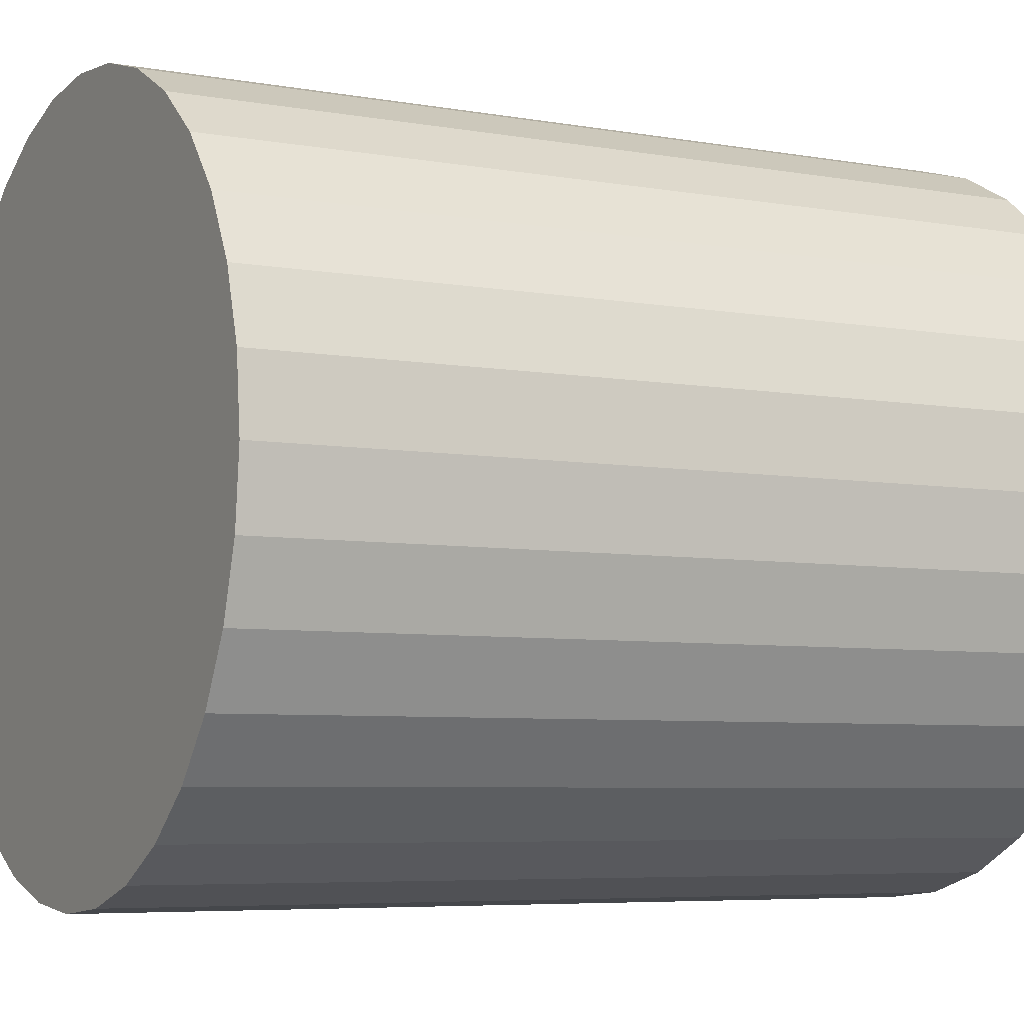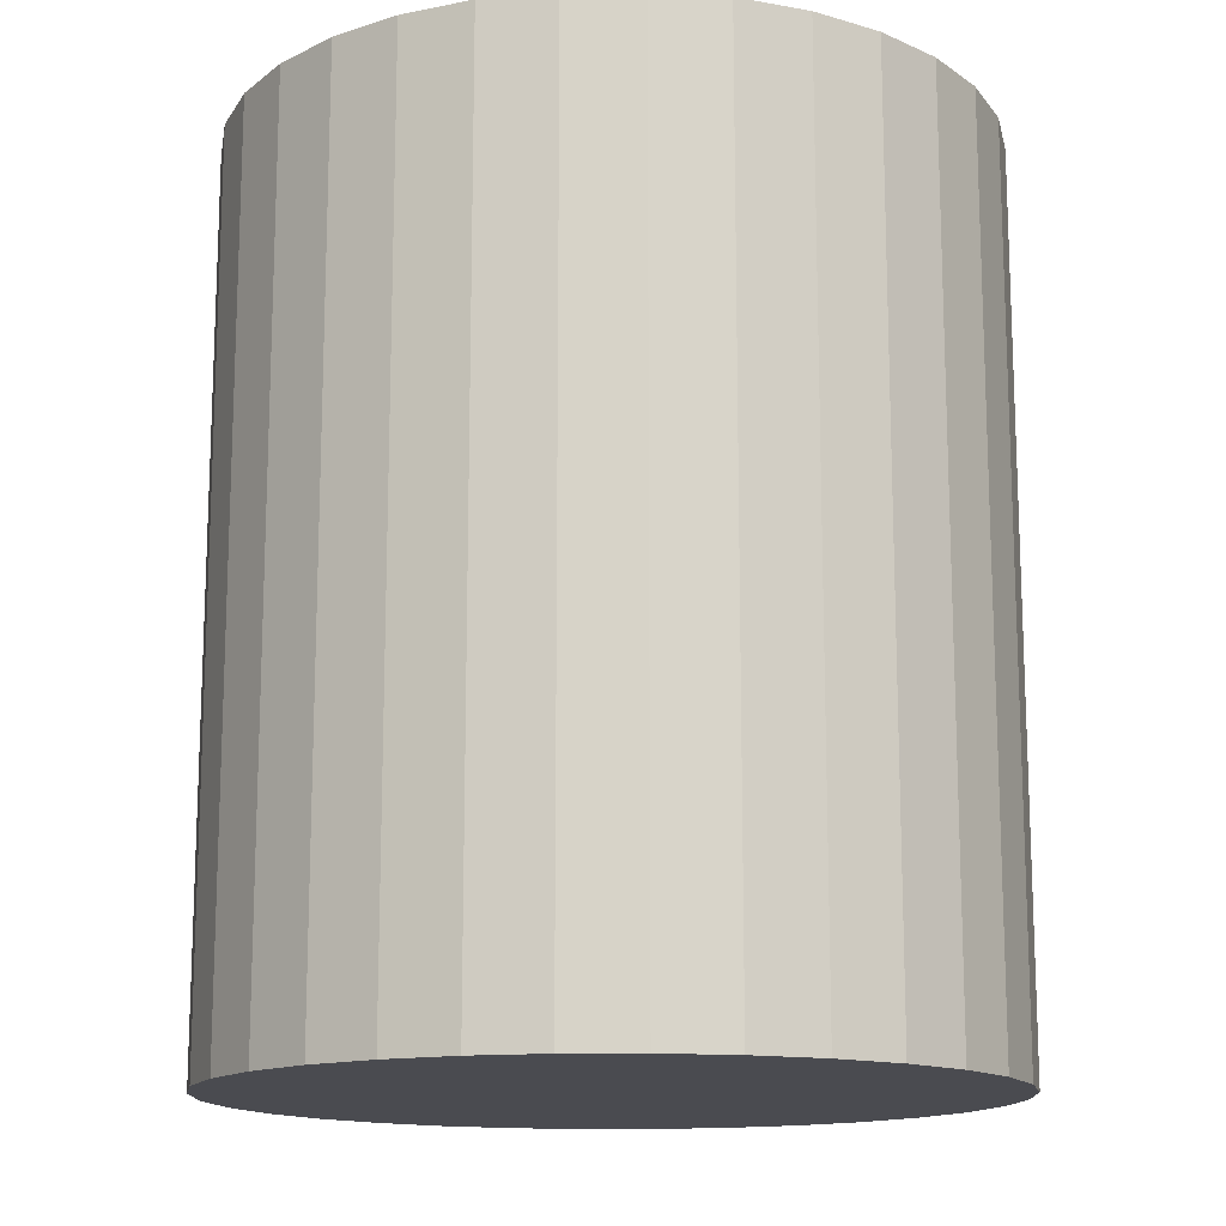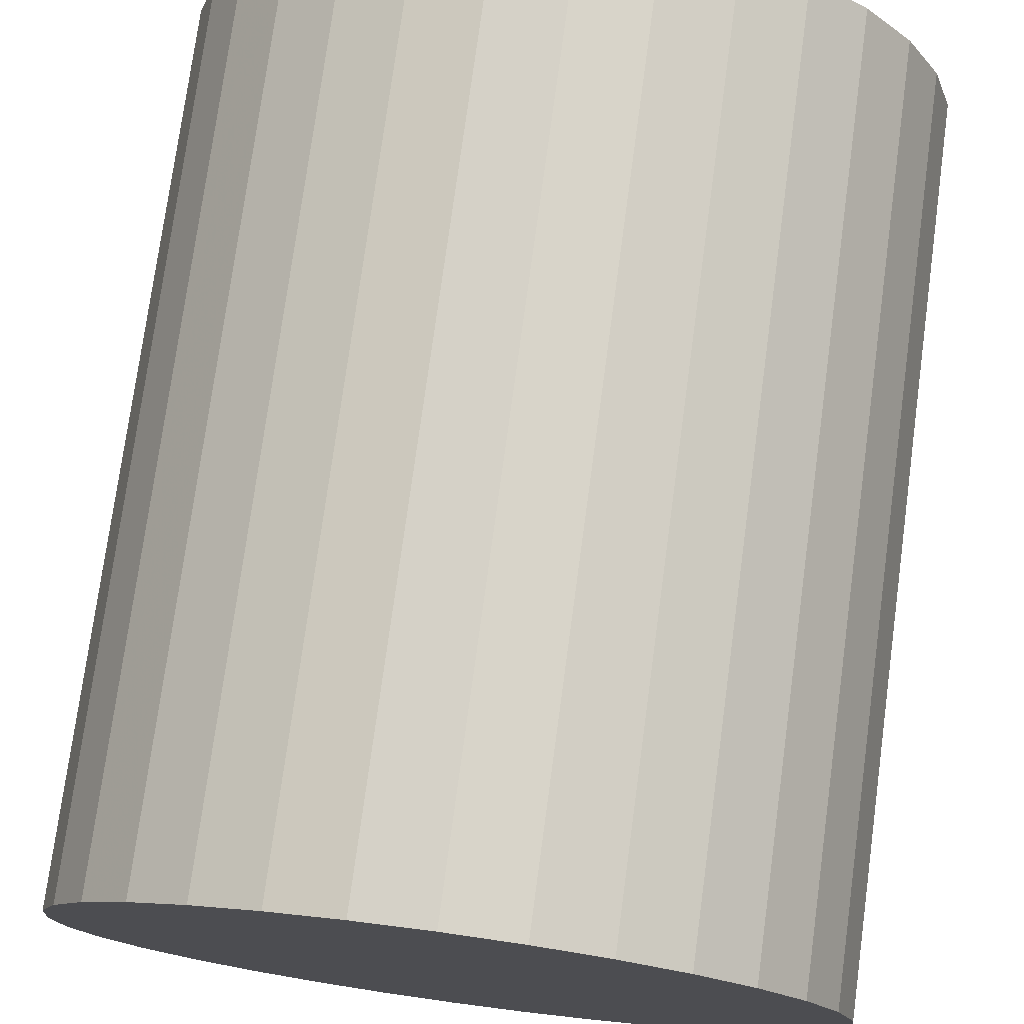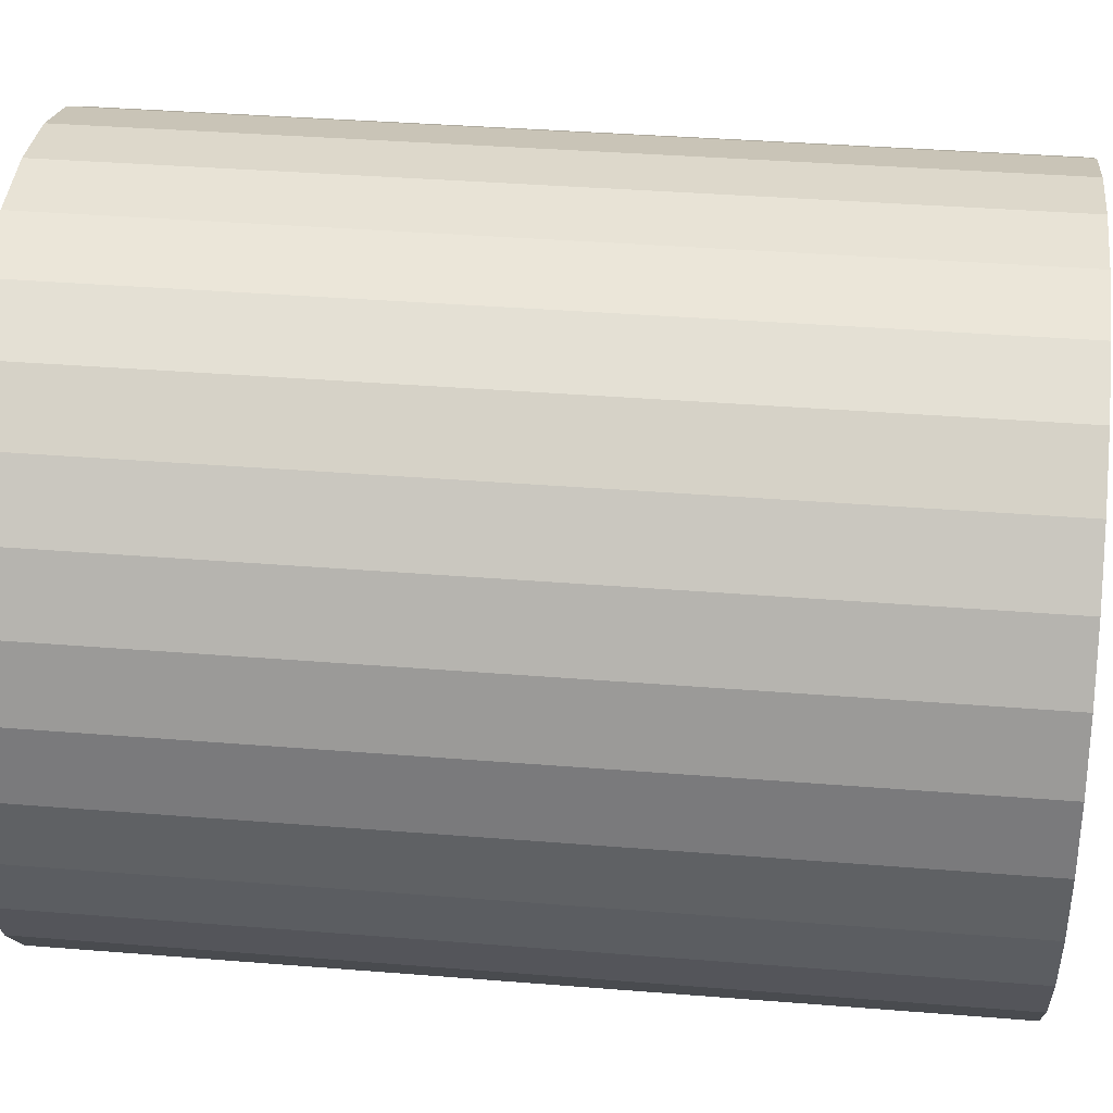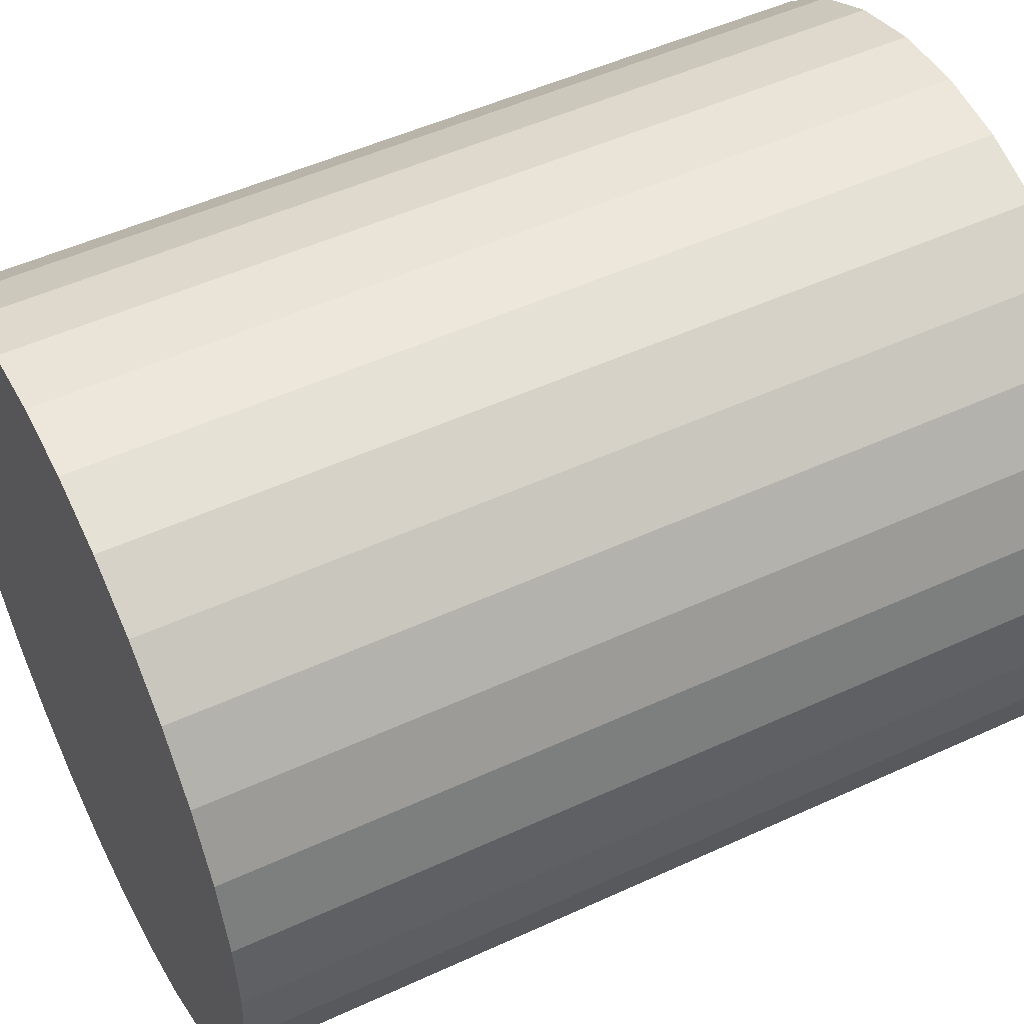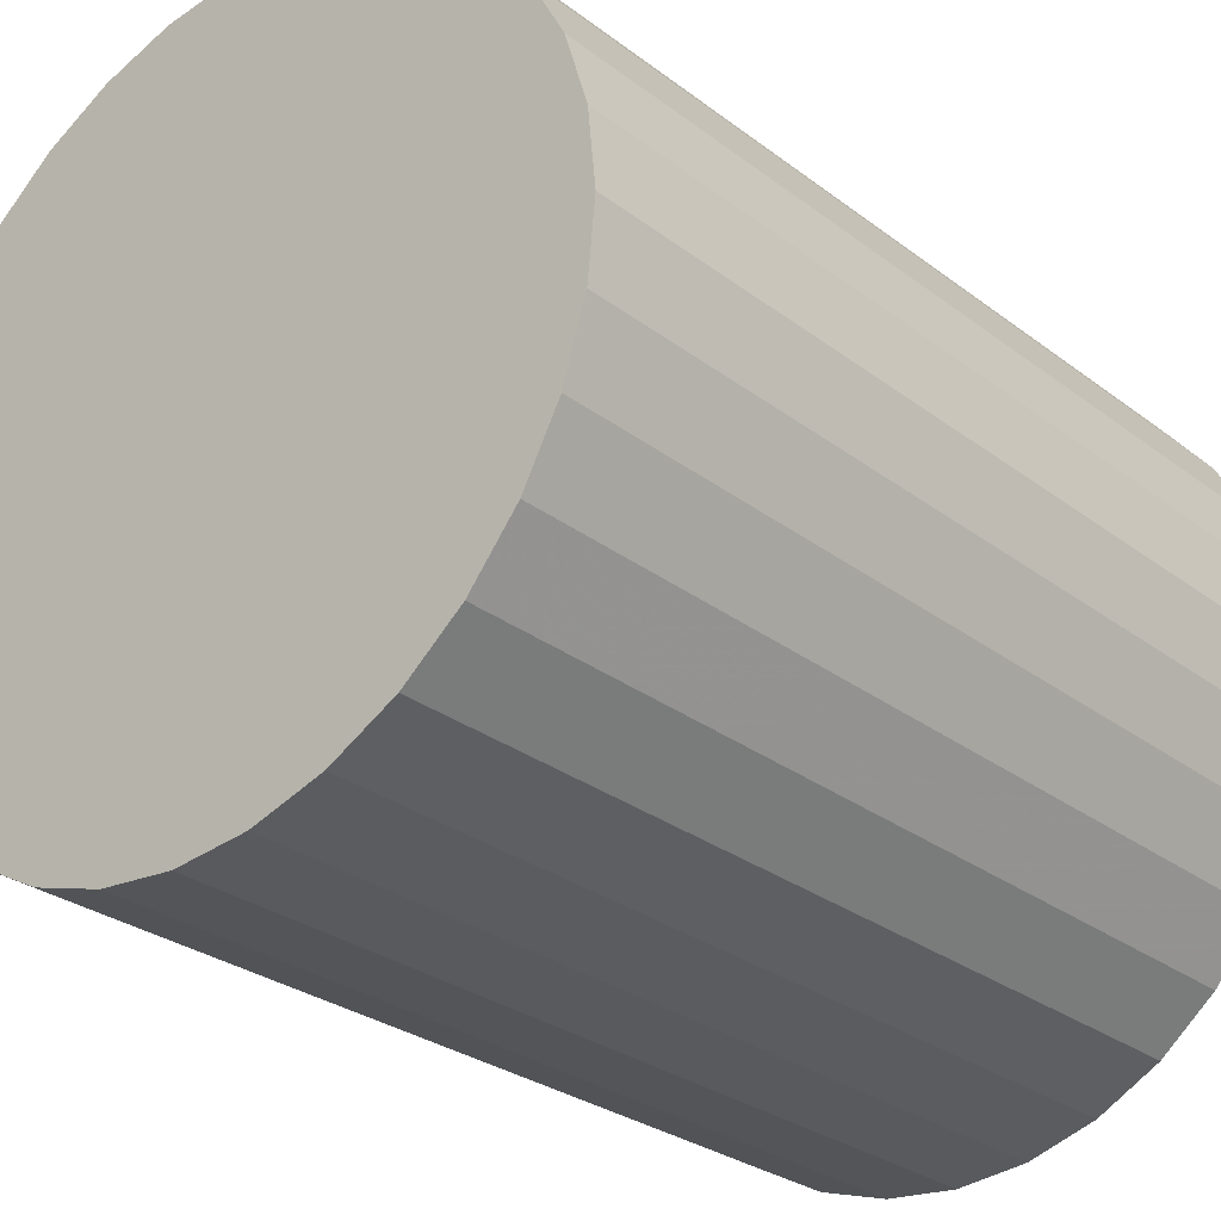
<metadata>
{"format":"obj","ext":"obj","renderer":"f3d","projection":"perspective","resolution":1024,"background":"white","views":[{"elev":-5.9,"azim":61.4,"up":"+Y"},{"elev":-14.5,"azim":-161.9,"up":"+Z"},{"elev":75.7,"azim":7.7,"up":"+Y"},{"elev":36.6,"azim":96.0,"up":"+Y"},{"elev":50.7,"azim":-116.7,"up":"+Y"},{"elev":-28.2,"azim":41.2,"up":"+Y"}]}
</metadata>
<code>
v 0 0 -0.03483
v 0.02948 0 -0.03483
v 0.02948 0 0.03483
v 0 0 0.03483
v 0.02891 0.005751 -0.03483
v 0.02891 0.005751 0.03483
v 0.02723 0.01128 -0.03483
v 0.02723 0.01128 0.03483
v 0.02451 0.01638 -0.03483
v 0.02451 0.01638 0.03483
v 0.02084 0.02084 -0.03483
v 0.02084 0.02084 0.03483
v 0.01638 0.02451 -0.03483
v 0.01638 0.02451 0.03483
v 0.01128 0.02723 -0.03483
v 0.01128 0.02723 0.03483
v 0.005751 0.02891 -0.03483
v 0.005751 0.02891 0.03483
v 0 0.02948 -0.03483
v 0 0.02948 0.03483
v -0.005751 0.02891 -0.03483
v -0.005751 0.02891 0.03483
v -0.01128 0.02723 -0.03483
v -0.01128 0.02723 0.03483
v -0.01638 0.02451 -0.03483
v -0.01638 0.02451 0.03483
v -0.02084 0.02084 -0.03483
v -0.02084 0.02084 0.03483
v -0.02451 0.01638 -0.03483
v -0.02451 0.01638 0.03483
v -0.02723 0.01128 -0.03483
v -0.02723 0.01128 0.03483
v -0.02891 0.005751 -0.03483
v -0.02891 0.005751 0.03483
v -0.02948 0 -0.03483
v -0.02948 0 0.03483
v -0.02891 -0.005751 -0.03483
v -0.02891 -0.005751 0.03483
v -0.02723 -0.01128 -0.03483
v -0.02723 -0.01128 0.03483
v -0.02451 -0.01638 -0.03483
v -0.02451 -0.01638 0.03483
v -0.02084 -0.02084 -0.03483
v -0.02084 -0.02084 0.03483
v -0.01638 -0.02451 -0.03483
v -0.01638 -0.02451 0.03483
v -0.01128 -0.02723 -0.03483
v -0.01128 -0.02723 0.03483
v -0.005751 -0.02891 -0.03483
v -0.005751 -0.02891 0.03483
v -0 -0.02948 -0.03483
v -0 -0.02948 0.03483
v 0.005751 -0.02891 -0.03483
v 0.005751 -0.02891 0.03483
v 0.01128 -0.02723 -0.03483
v 0.01128 -0.02723 0.03483
v 0.01638 -0.02451 -0.03483
v 0.01638 -0.02451 0.03483
v 0.02084 -0.02084 -0.03483
v 0.02084 -0.02084 0.03483
v 0.02451 -0.01638 -0.03483
v 0.02451 -0.01638 0.03483
v 0.02723 -0.01128 -0.03483
v 0.02723 -0.01128 0.03483
v 0.02891 -0.005751 -0.03483
v 0.02891 -0.005751 0.03483
f 2 1 5
f 2 5 3
f 3 5 6
f 3 6 4
f 5 1 7
f 5 7 6
f 6 7 8
f 6 8 4
f 7 1 9
f 7 9 8
f 8 9 10
f 8 10 4
f 9 1 11
f 9 11 10
f 10 11 12
f 10 12 4
f 11 1 13
f 11 13 12
f 12 13 14
f 12 14 4
f 13 1 15
f 13 15 14
f 14 15 16
f 14 16 4
f 15 1 17
f 15 17 16
f 16 17 18
f 16 18 4
f 17 1 19
f 17 19 18
f 18 19 20
f 18 20 4
f 19 1 21
f 19 21 20
f 20 21 22
f 20 22 4
f 21 1 23
f 21 23 22
f 22 23 24
f 22 24 4
f 23 1 25
f 23 25 24
f 24 25 26
f 24 26 4
f 25 1 27
f 25 27 26
f 26 27 28
f 26 28 4
f 27 1 29
f 27 29 28
f 28 29 30
f 28 30 4
f 29 1 31
f 29 31 30
f 30 31 32
f 30 32 4
f 31 1 33
f 31 33 32
f 32 33 34
f 32 34 4
f 33 1 35
f 33 35 34
f 34 35 36
f 34 36 4
f 35 1 37
f 35 37 36
f 36 37 38
f 36 38 4
f 37 1 39
f 37 39 38
f 38 39 40
f 38 40 4
f 39 1 41
f 39 41 40
f 40 41 42
f 40 42 4
f 41 1 43
f 41 43 42
f 42 43 44
f 42 44 4
f 43 1 45
f 43 45 44
f 44 45 46
f 44 46 4
f 45 1 47
f 45 47 46
f 46 47 48
f 46 48 4
f 47 1 49
f 47 49 48
f 48 49 50
f 48 50 4
f 49 1 51
f 49 51 50
f 50 51 52
f 50 52 4
f 51 1 53
f 51 53 52
f 52 53 54
f 52 54 4
f 53 1 55
f 53 55 54
f 54 55 56
f 54 56 4
f 55 1 57
f 55 57 56
f 56 57 58
f 56 58 4
f 57 1 59
f 57 59 58
f 58 59 60
f 58 60 4
f 59 1 61
f 59 61 60
f 60 61 62
f 60 62 4
f 61 1 63
f 61 63 62
f 62 63 64
f 62 64 4
f 63 1 65
f 63 65 64
f 64 65 66
f 64 66 4
f 65 1 2
f 65 2 66
f 66 2 3
f 66 3 4

</code>
